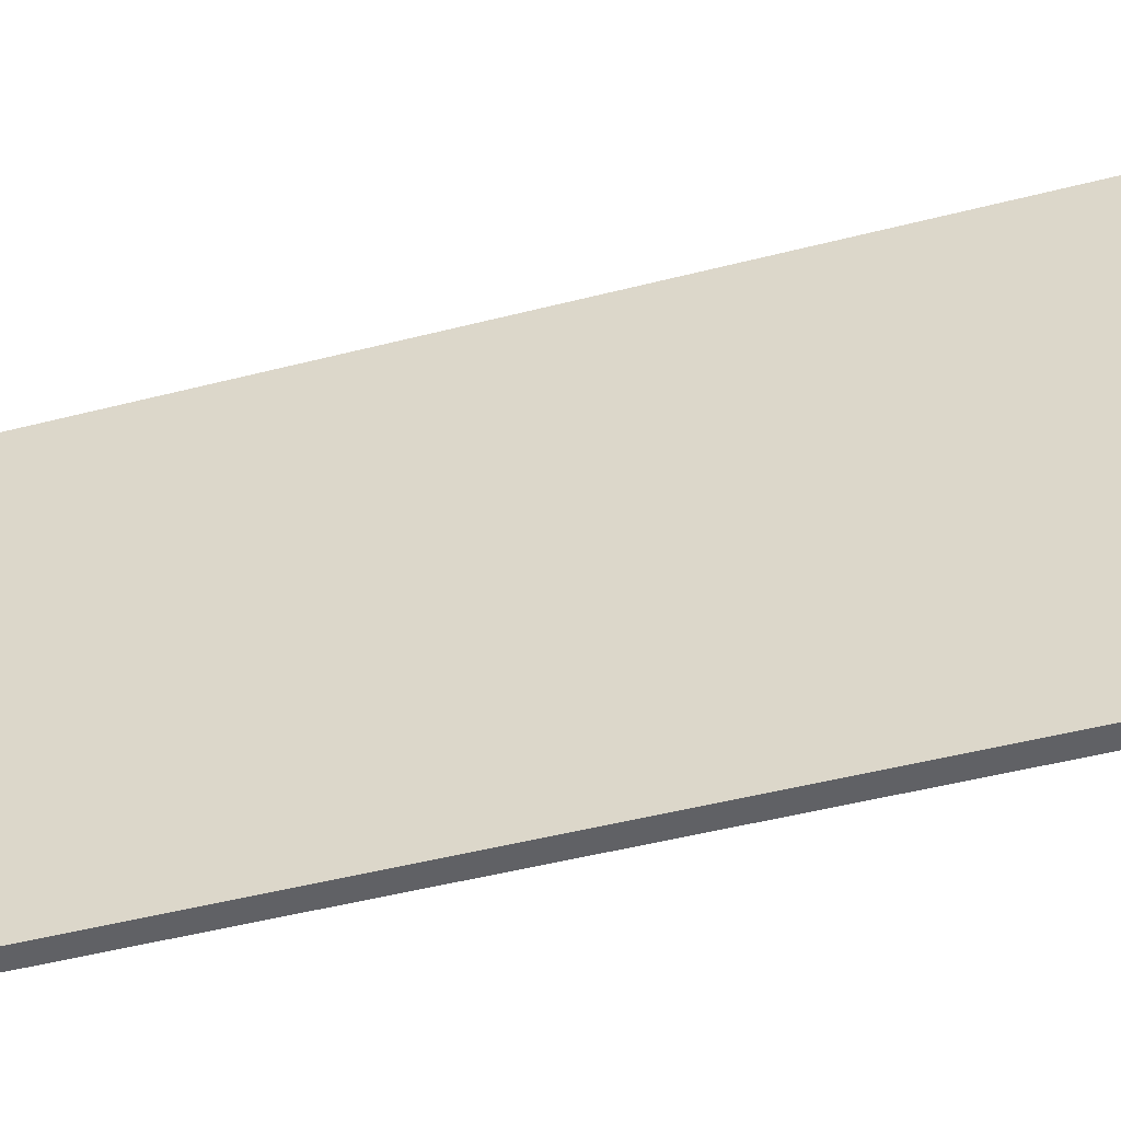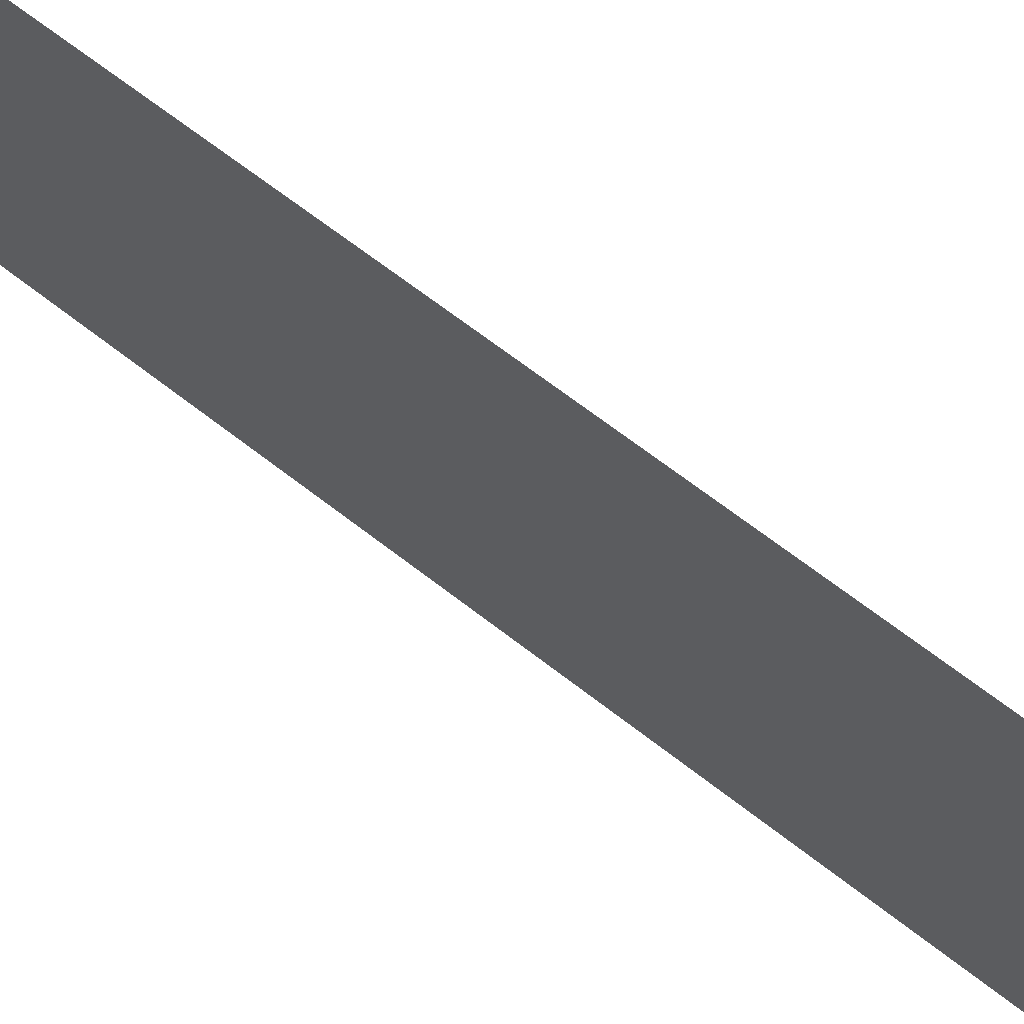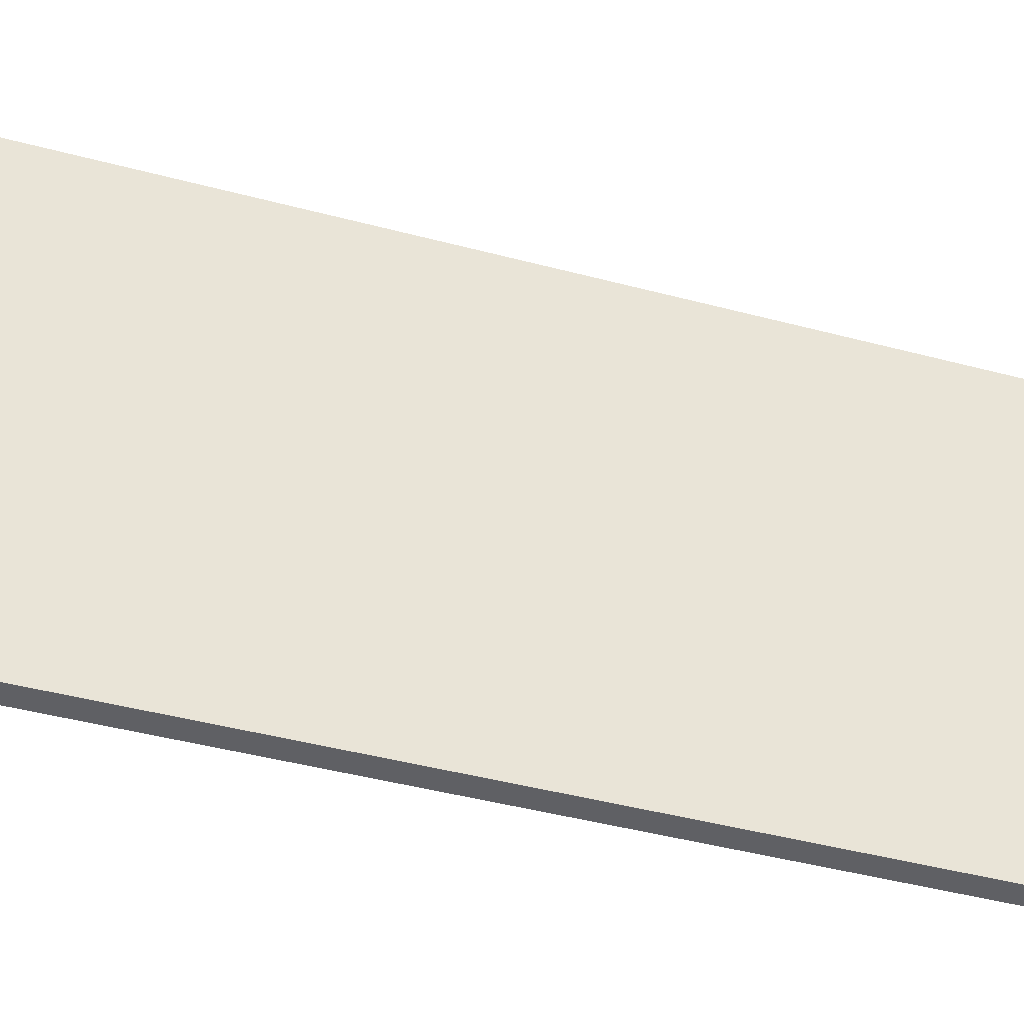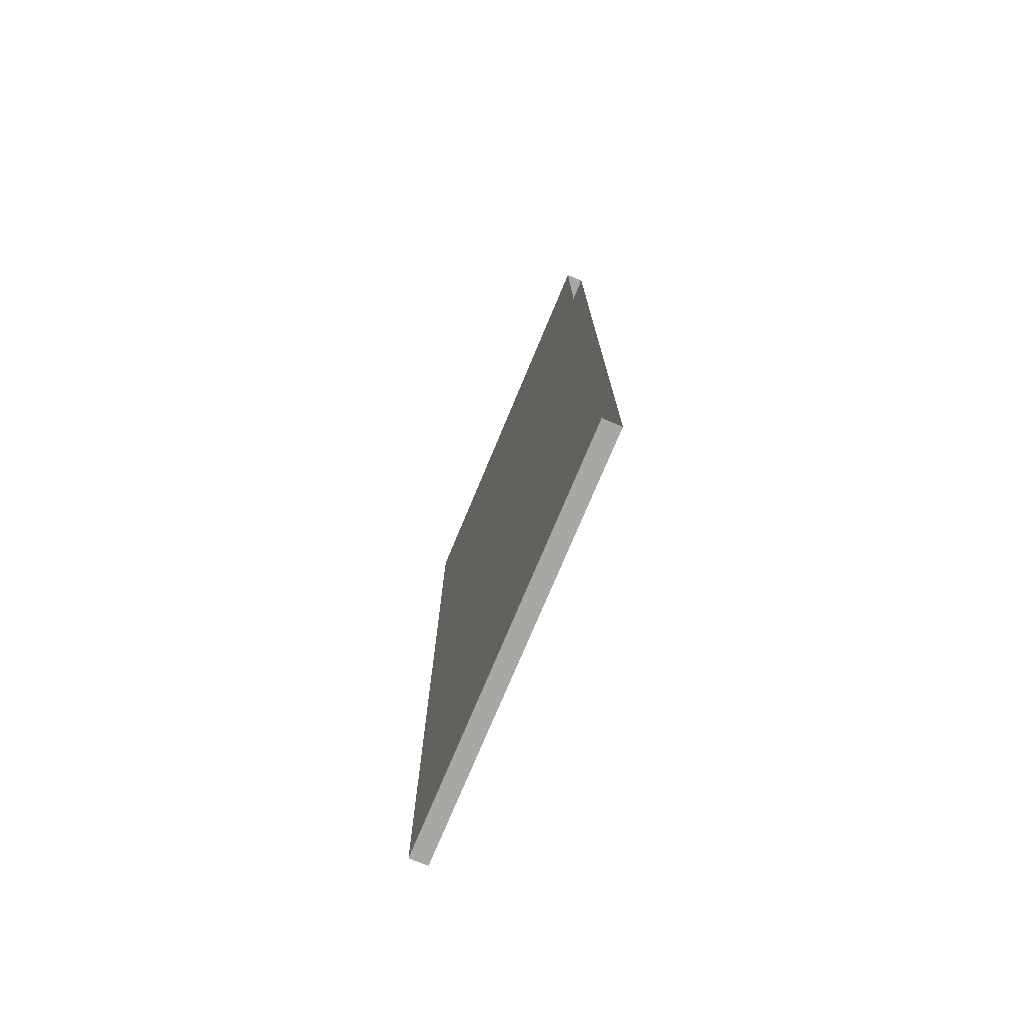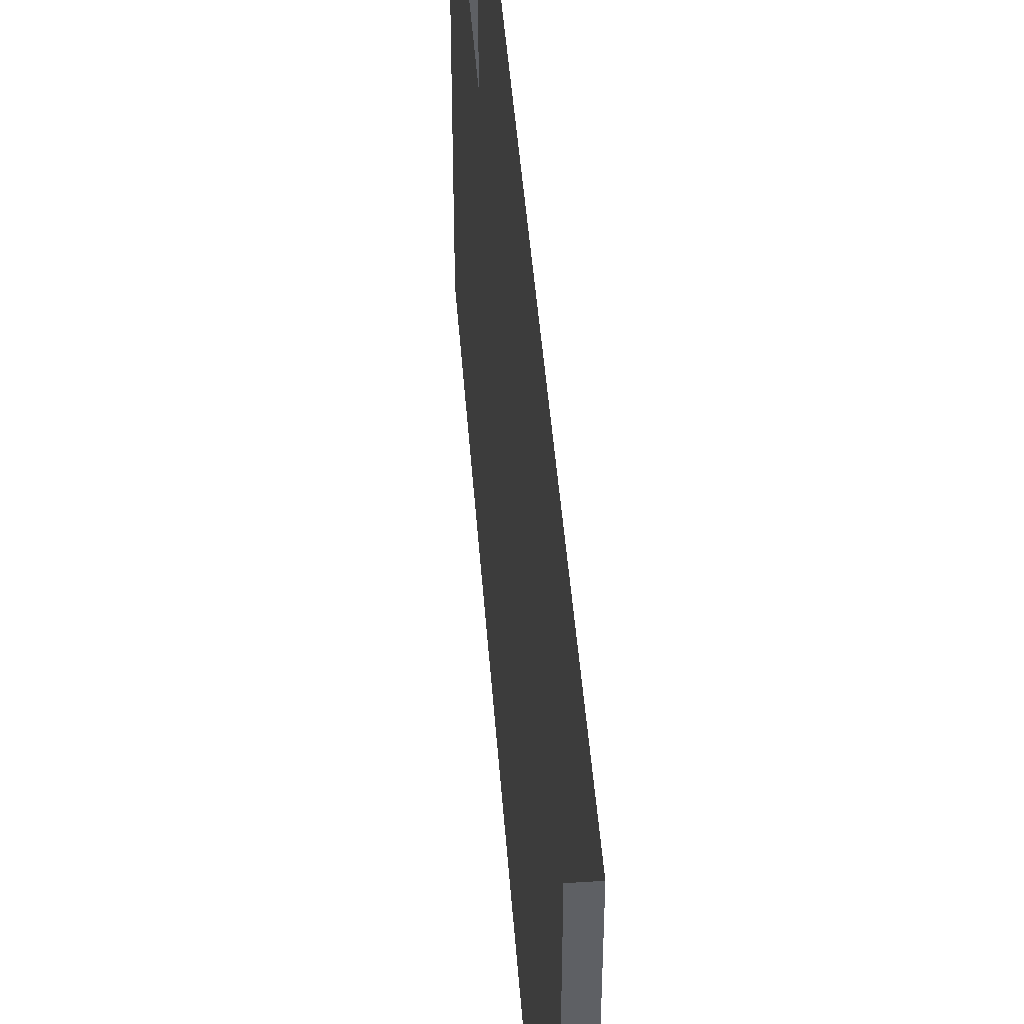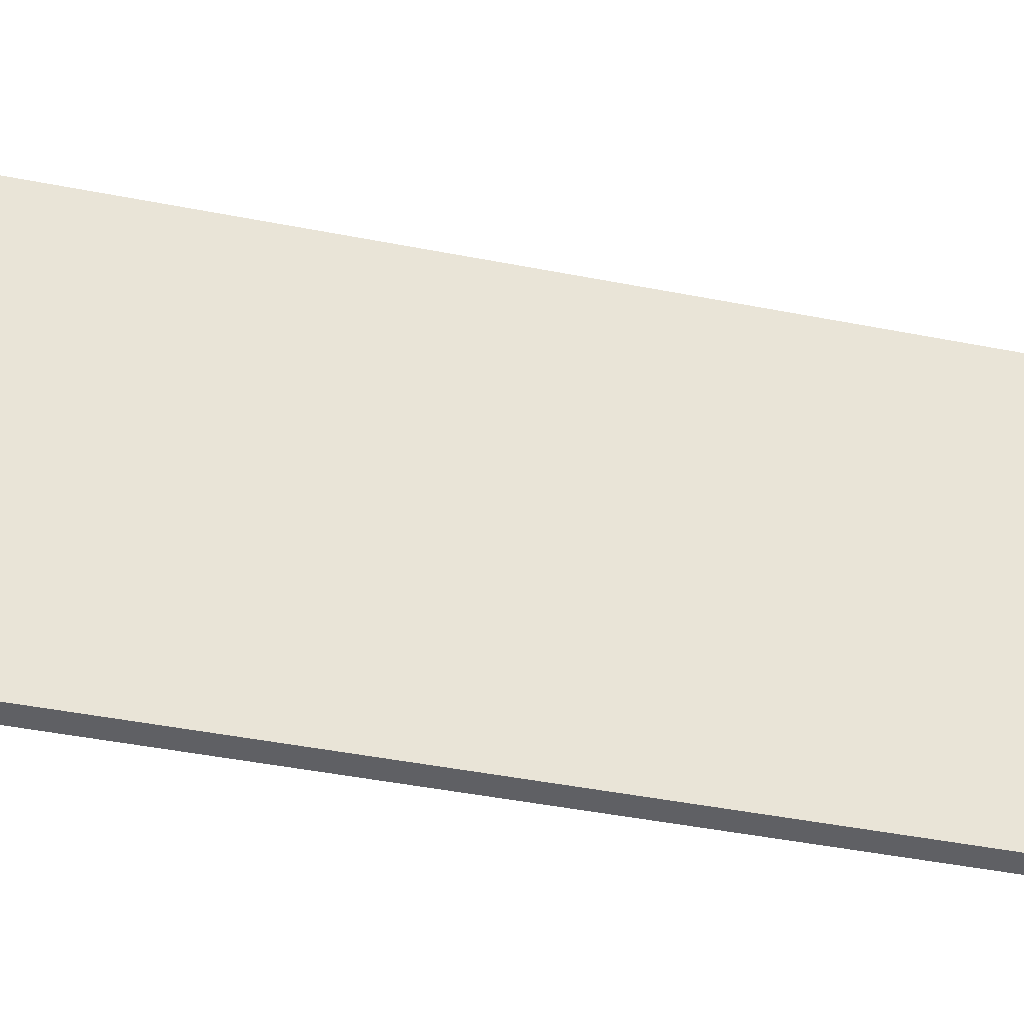
<metadata>
{"format":"obj","ext":"obj","renderer":"f3d","projection":"perspective","resolution":1024,"background":"white","views":[{"elev":-47.8,"azim":106.2,"up":"+Z"},{"elev":70.3,"azim":127.4,"up":"+Z"},{"elev":-43.3,"azim":-107.6,"up":"+Z"},{"elev":-74.8,"azim":-22.6,"up":"+Y"},{"elev":45.4,"azim":175.8,"up":"+Z"},{"elev":-44.7,"azim":77.1,"up":"+Z"}]}
</metadata>
<code>
o S2/S12/mesh8/mesh8-geometry#mesh8-geometry
v 0.7409 -0.5612 0.247
v 0.7409 0.5723 0.247
v 0.7409 -0.5612 -0.2957
v 0.7409 0.5723 -0.2957
v 0.765 -0.5612 0.247
v 0.765 0.5723 -0.2957
v 0.765 -0.5612 -0.2957
v 0.765 0.5723 0.247
f 1 2 3
f 4 3 2
f 1 3 5
f 4 6 3
f 4 2 6
f 7 5 3
f 7 3 6
f 8 6 2
f 3 2 1
f 2 3 4
f 5 3 1
f 3 6 4
f 6 2 4
f 3 5 7
f 6 3 7
f 2 6 8
f 5 6 7
f 6 5 8
f 7 6 5
f 8 5 6

</code>
